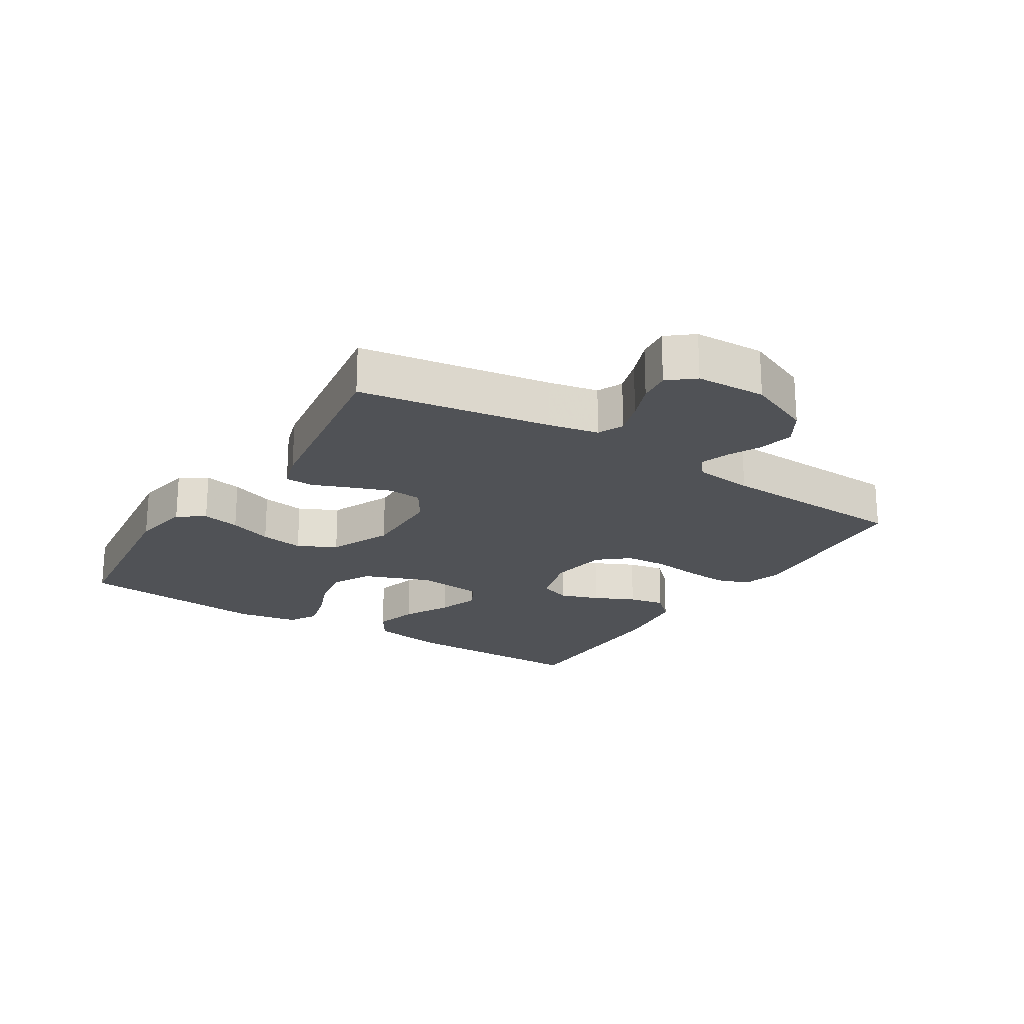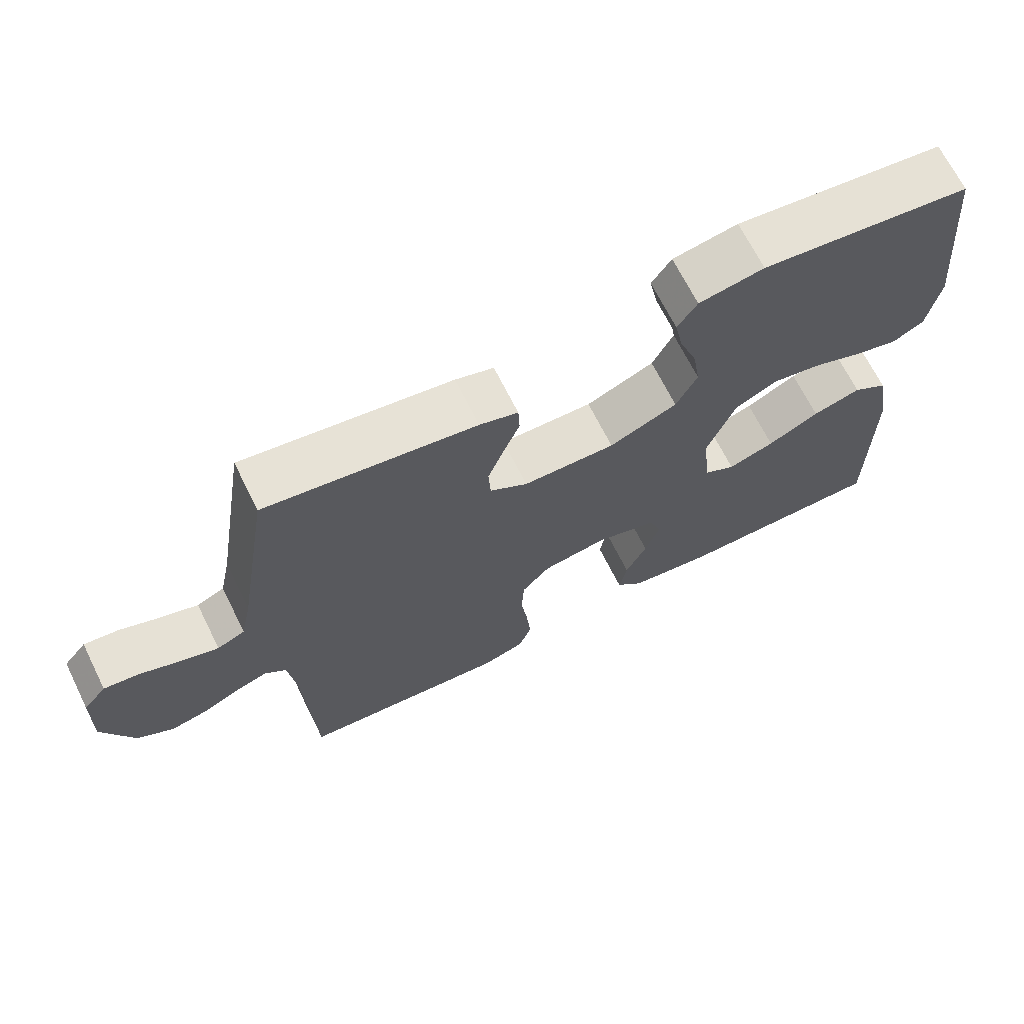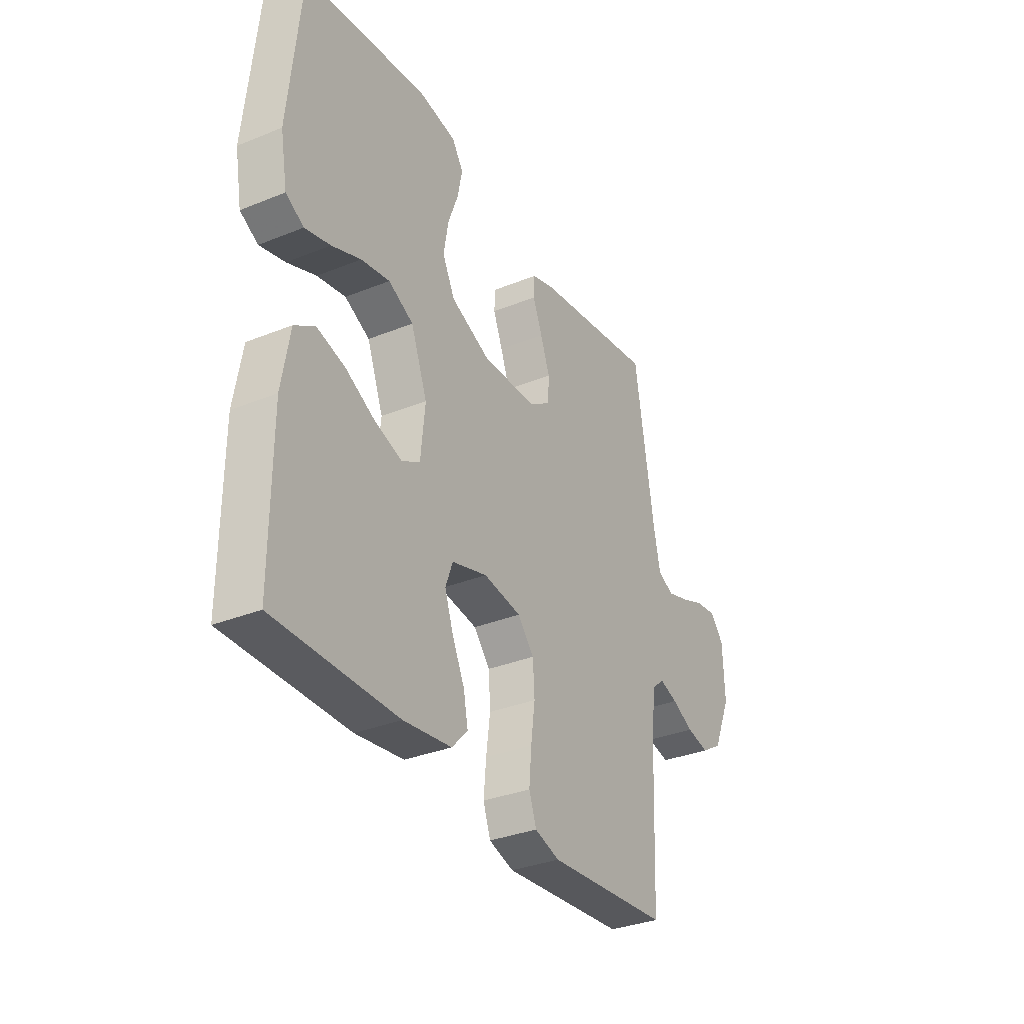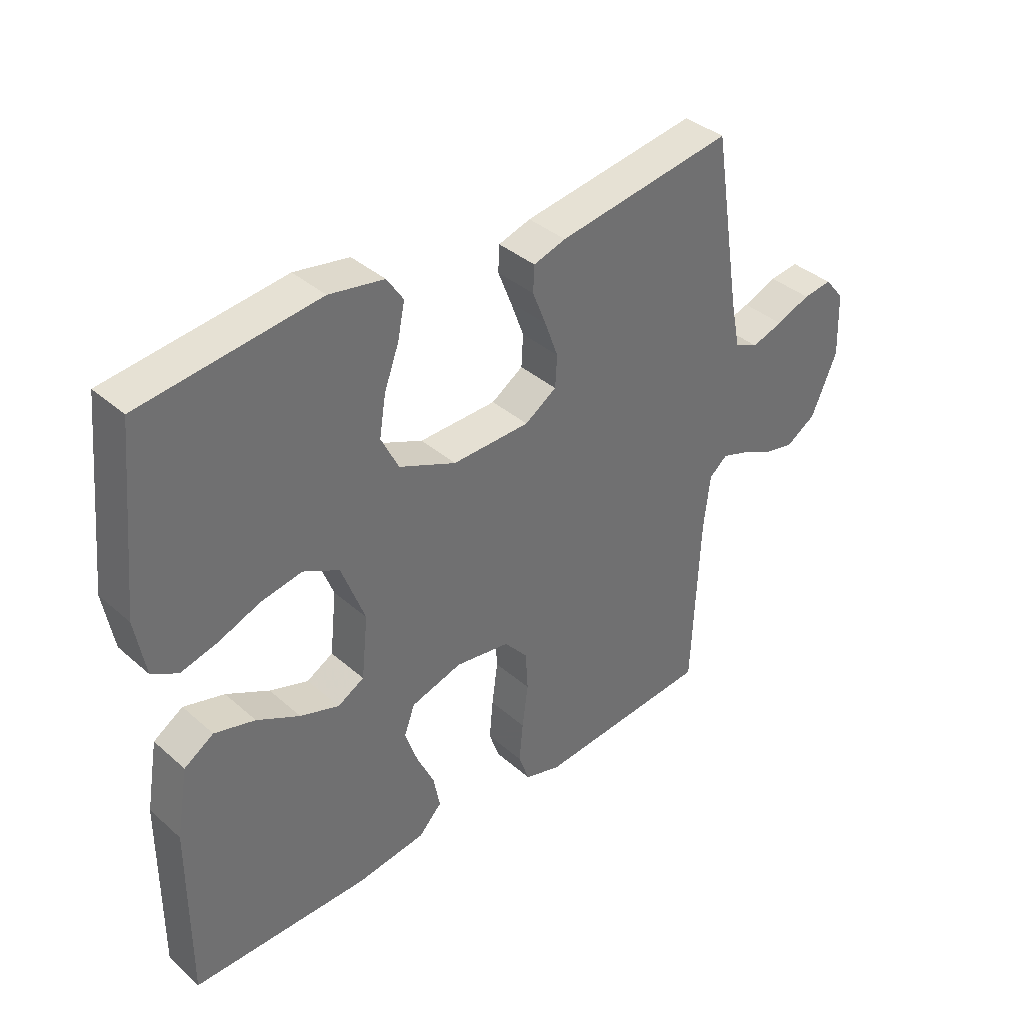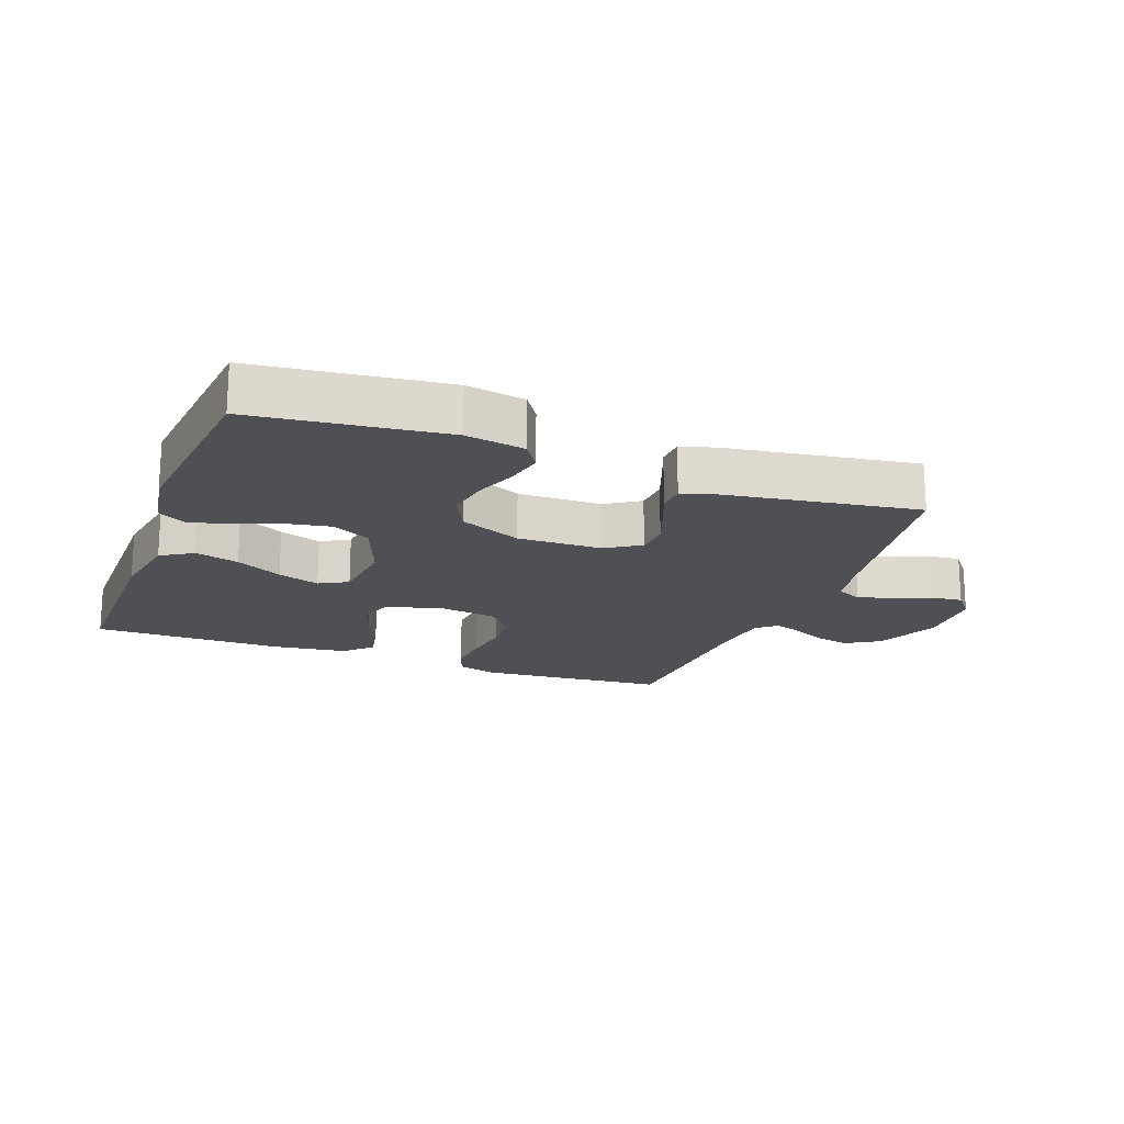
<metadata>
{"format":"obj","ext":"obj","renderer":"f3d","projection":"perspective","resolution":1024,"background":"white","views":[{"elev":-21.1,"azim":57.7,"up":"+Y"},{"elev":68.4,"azim":153.5,"up":"+Z"},{"elev":-33.2,"azim":-60.9,"up":"+Z"},{"elev":37.8,"azim":-42.1,"up":"+Z"},{"elev":-18.6,"azim":-20.7,"up":"+Y"}]}
</metadata>
<code>
v -0.5 0.07 0.5
v -0.2 0.07 0.536
v -0.107 0.07 0.52
v -0.079 0.07 0.478
v -0.091 0.07 0.419
v -0.116 0.07 0.351
v -0.127 0.07 0.283
v -0.097 0.07 0.223
v 0 0.07 0.181
v 0.132 0.07 0.184
v 0.186 0.07 0.219
v 0.189 0.07 0.273
v 0.166 0.07 0.335
v 0.143 0.07 0.393
v 0.145 0.07 0.437
v 0.2 0.07 0.454
v 0.5 0.07 0.5
v 0.548 0.07 0.2
v 0.564 0.07 0.122
v 0.604 0.07 0.104
v 0.658 0.07 0.121
v 0.716 0.07 0.144
v 0.766 0.07 0.15
v 0.799 0.07 0.11
v 0.803 0.07 0
v 0.759 0.07 -0.102
v 0.707 0.07 -0.134
v 0.652 0.07 -0.122
v 0.599 0.07 -0.096
v 0.555 0.07 -0.081
v 0.524 0.07 -0.107
v 0.513 0.07 -0.2
v 0.5 0.07 -0.5
v 0.2 0.07 -0.525
v 0.139 0.07 -0.506
v 0.121 0.07 -0.455
v 0.127 0.07 -0.387
v 0.137 0.07 -0.313
v 0.133 0.07 -0.247
v 0.093 0.07 -0.2
v 0 0.07 -0.186
v -0.087 0.07 -0.212
v -0.105 0.07 -0.261
v -0.084 0.07 -0.322
v -0.054 0.07 -0.386
v -0.043 0.07 -0.443
v -0.082 0.07 -0.484
v -0.2 0.07 -0.5
v -0.5 0.07 -0.5
v -0.499 0.07 -0.2
v -0.479 0.07 -0.084
v -0.429 0.07 -0.052
v -0.36 0.07 -0.071
v -0.287 0.07 -0.109
v -0.221 0.07 -0.131
v -0.176 0.07 -0.106
v -0.165 0.07 0
v -0.205 0.07 0.105
v -0.266 0.07 0.136
v -0.336 0.07 0.123
v -0.407 0.07 0.095
v -0.469 0.07 0.079
v -0.513 0.07 0.104
v -0.53 0.07 0.2
v -0.5 0 0.5
v -0.2 0 0.536
v -0.107 0 0.52
v -0.079 0 0.478
v -0.091 0 0.419
v -0.116 0 0.351
v -0.127 0 0.283
v -0.097 0 0.223
v 0 0 0.181
v 0.132 0 0.184
v 0.186 0 0.219
v 0.189 0 0.273
v 0.166 0 0.335
v 0.143 0 0.393
v 0.145 0 0.437
v 0.2 0 0.454
v 0.5 0 0.5
v 0.548 0 0.2
v 0.564 0 0.122
v 0.604 0 0.104
v 0.658 0 0.121
v 0.716 0 0.144
v 0.766 0 0.15
v 0.799 0 0.11
v 0.803 0 0
v 0.759 0 -0.102
v 0.707 0 -0.134
v 0.652 0 -0.122
v 0.599 0 -0.096
v 0.555 0 -0.081
v 0.524 0 -0.107
v 0.513 0 -0.2
v 0.5 0 -0.5
v 0.2 0 -0.525
v 0.139 0 -0.506
v 0.121 0 -0.455
v 0.127 0 -0.387
v 0.137 0 -0.313
v 0.133 0 -0.247
v 0.093 0 -0.2
v 0 0 -0.186
v -0.087 0 -0.212
v -0.105 0 -0.261
v -0.084 0 -0.322
v -0.054 0 -0.386
v -0.043 0 -0.443
v -0.082 0 -0.484
v -0.2 0 -0.5
v -0.5 0 -0.5
v -0.499 0 -0.2
v -0.479 0 -0.084
v -0.429 0 -0.052
v -0.36 0 -0.071
v -0.287 0 -0.109
v -0.221 0 -0.131
v -0.176 0 -0.106
v -0.165 0 0
v -0.205 0 0.105
v -0.266 0 0.136
v -0.336 0 0.123
v -0.407 0 0.095
v -0.469 0 0.079
v -0.513 0 0.104
v -0.53 0 0.2
f 60 61 62 63
f 59 60 63 64
f 51 52 53 54
f 51 54 55
f 50 51 55
f 49 50 55
f 48 49 55 56
f 44 45 46 47
f 43 44 47 48
f 42 43 48 56
f 35 36 37 38
f 33 34 35 38
f 32 33 38 39
f 31 32 39 40
f 26 27 28 29
f 26 29 30
f 25 26 30
f 24 25 30
f 21 22 23 24
f 20 21 24 30
f 19 20 30 31
f 15 16 17 18
f 13 14 15 18
f 12 13 18 19
f 11 12 19 31
f 3 4 5 6
f 3 6 7
f 2 3 7
f 59 64 1 2
f 58 59 2 7
f 57 58 7 8
f 41 42 56 57
f 41 57 8 9
f 40 41 9 10
f 10 11 31 40
f 127 126 125 124
f 128 127 124 123
f 118 117 116 115
f 119 118 115
f 119 115 114
f 119 114 113
f 120 119 113 112
f 111 110 109 108
f 112 111 108 107
f 120 112 107 106
f 102 101 100 99
f 102 99 98 97
f 103 102 97 96
f 104 103 96 95
f 93 92 91 90
f 94 93 90
f 94 90 89
f 94 89 88
f 88 87 86 85
f 94 88 85 84
f 95 94 84 83
f 82 81 80 79
f 82 79 78 77
f 83 82 77 76
f 95 83 76 75
f 70 69 68 67
f 71 70 67
f 71 67 66
f 66 65 128 123
f 71 66 123 122
f 72 71 122 121
f 121 120 106 105
f 73 72 121 105
f 74 73 105 104
f 104 95 75 74
f 1 65 66 2
f 2 66 67 3
f 3 67 68 4
f 4 68 69 5
f 5 69 70 6
f 6 70 71 7
f 7 71 72 8
f 8 72 73 9
f 9 73 74 10
f 10 74 75 11
f 11 75 76 12
f 12 76 77 13
f 13 77 78 14
f 14 78 79 15
f 15 79 80 16
f 16 80 81 17
f 17 81 82 18
f 18 82 83 19
f 19 83 84 20
f 20 84 85 21
f 21 85 86 22
f 22 86 87 23
f 23 87 88 24
f 24 88 89 25
f 25 89 90 26
f 26 90 91 27
f 27 91 92 28
f 28 92 93 29
f 29 93 94 30
f 30 94 95 31
f 31 95 96 32
f 32 96 97 33
f 33 97 98 34
f 34 98 99 35
f 35 99 100 36
f 36 100 101 37
f 37 101 102 38
f 38 102 103 39
f 39 103 104 40
f 40 104 105 41
f 41 105 106 42
f 42 106 107 43
f 43 107 108 44
f 44 108 109 45
f 45 109 110 46
f 46 110 111 47
f 47 111 112 48
f 48 112 113 49
f 49 113 114 50
f 50 114 115 51
f 51 115 116 52
f 52 116 117 53
f 53 117 118 54
f 54 118 119 55
f 55 119 120 56
f 56 120 121 57
f 57 121 122 58
f 58 122 123 59
f 59 123 124 60
f 60 124 125 61
f 61 125 126 62
f 62 126 127 63
f 63 127 128 64
f 64 128 65 1

</code>
